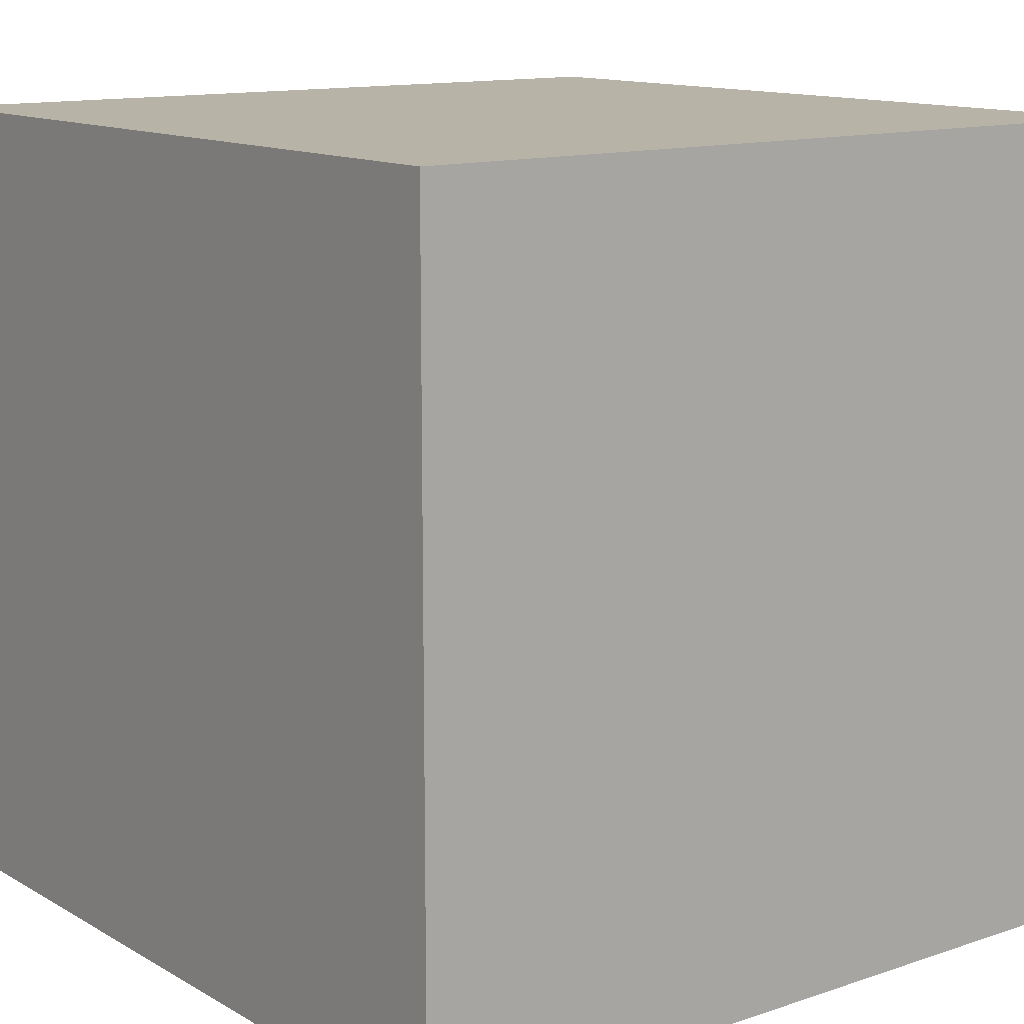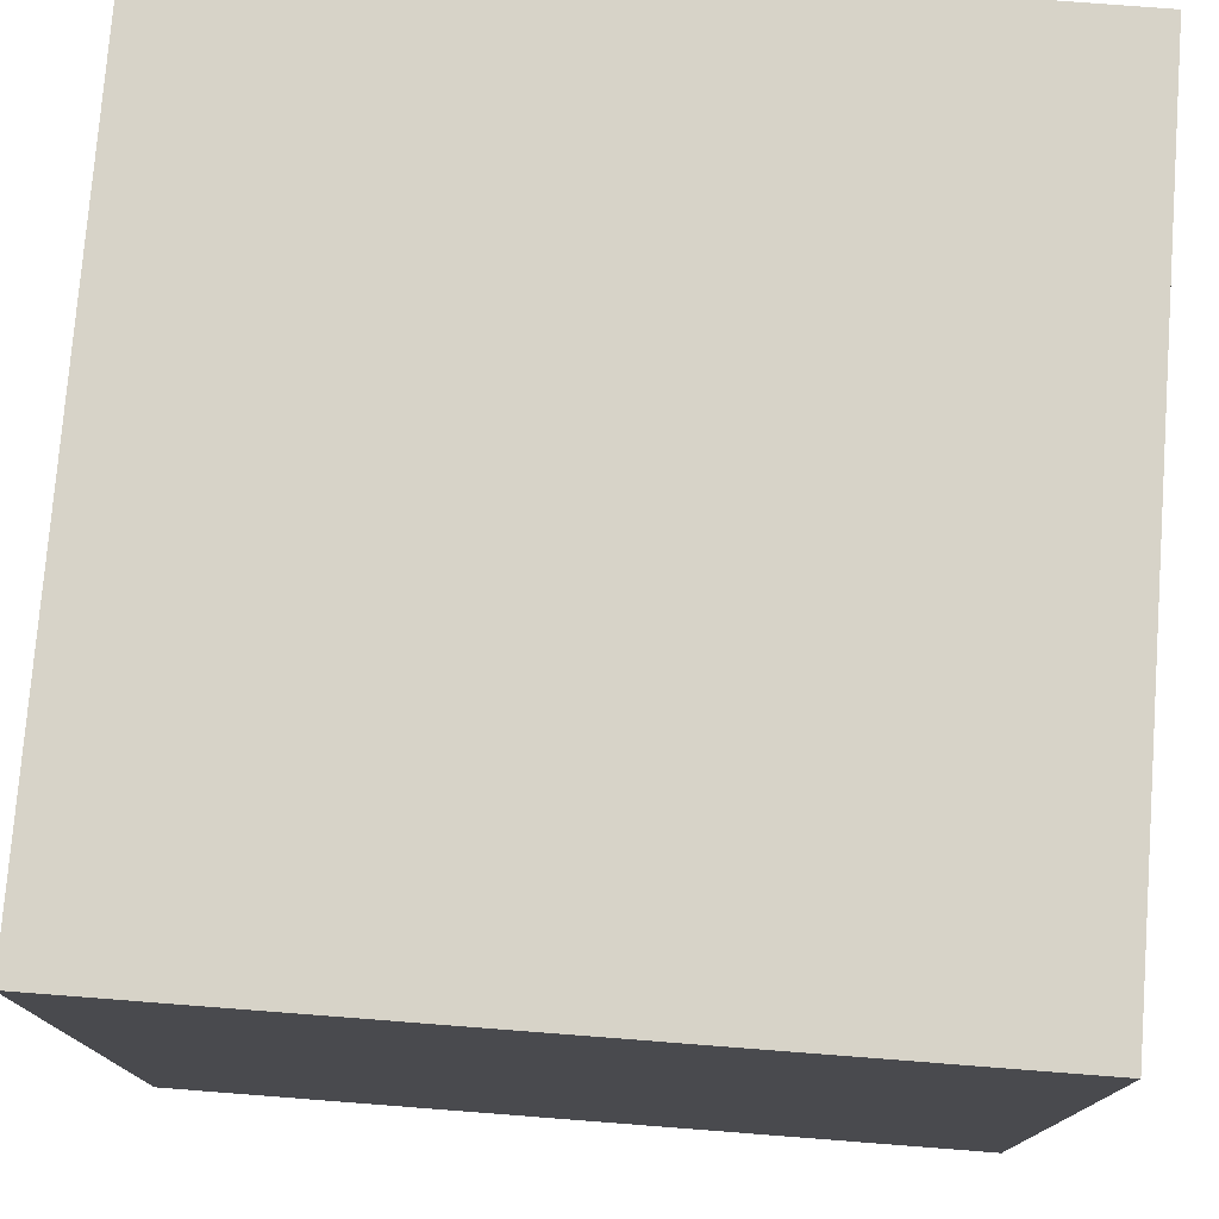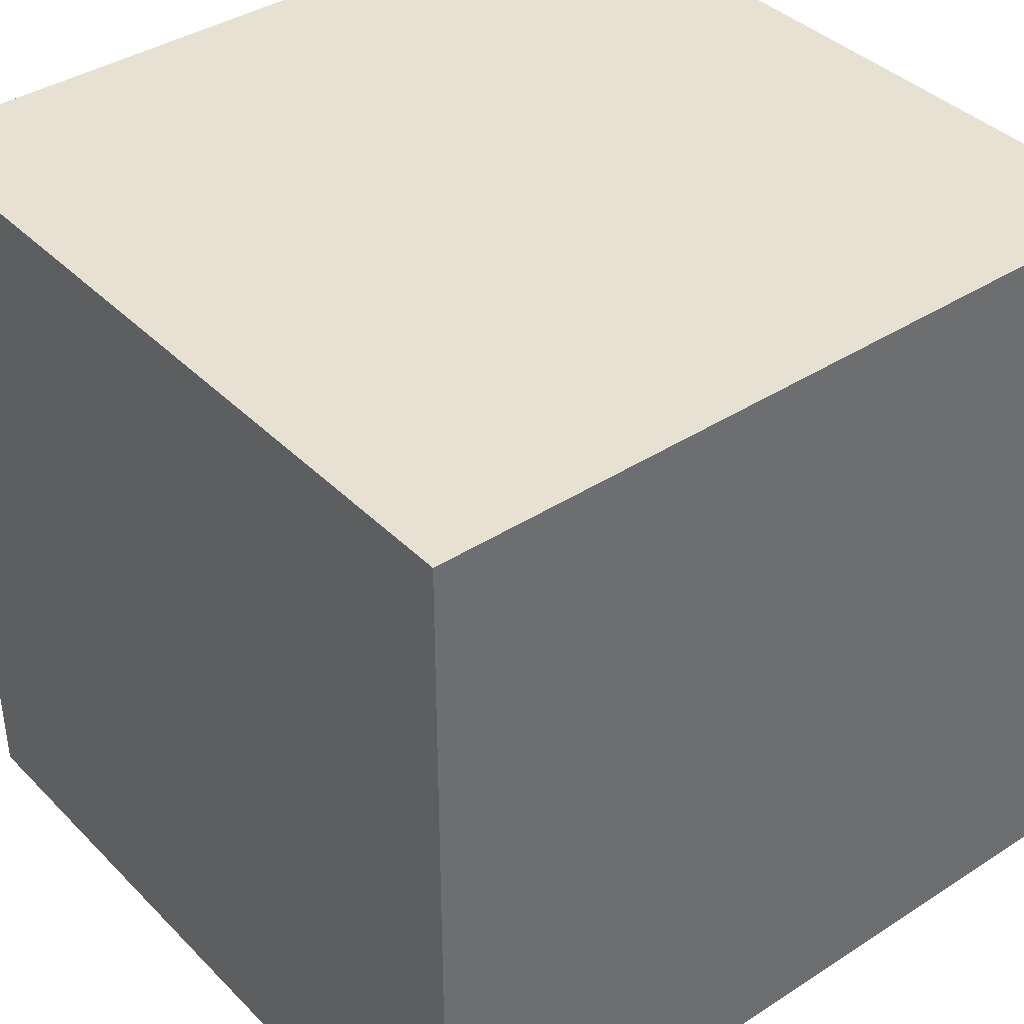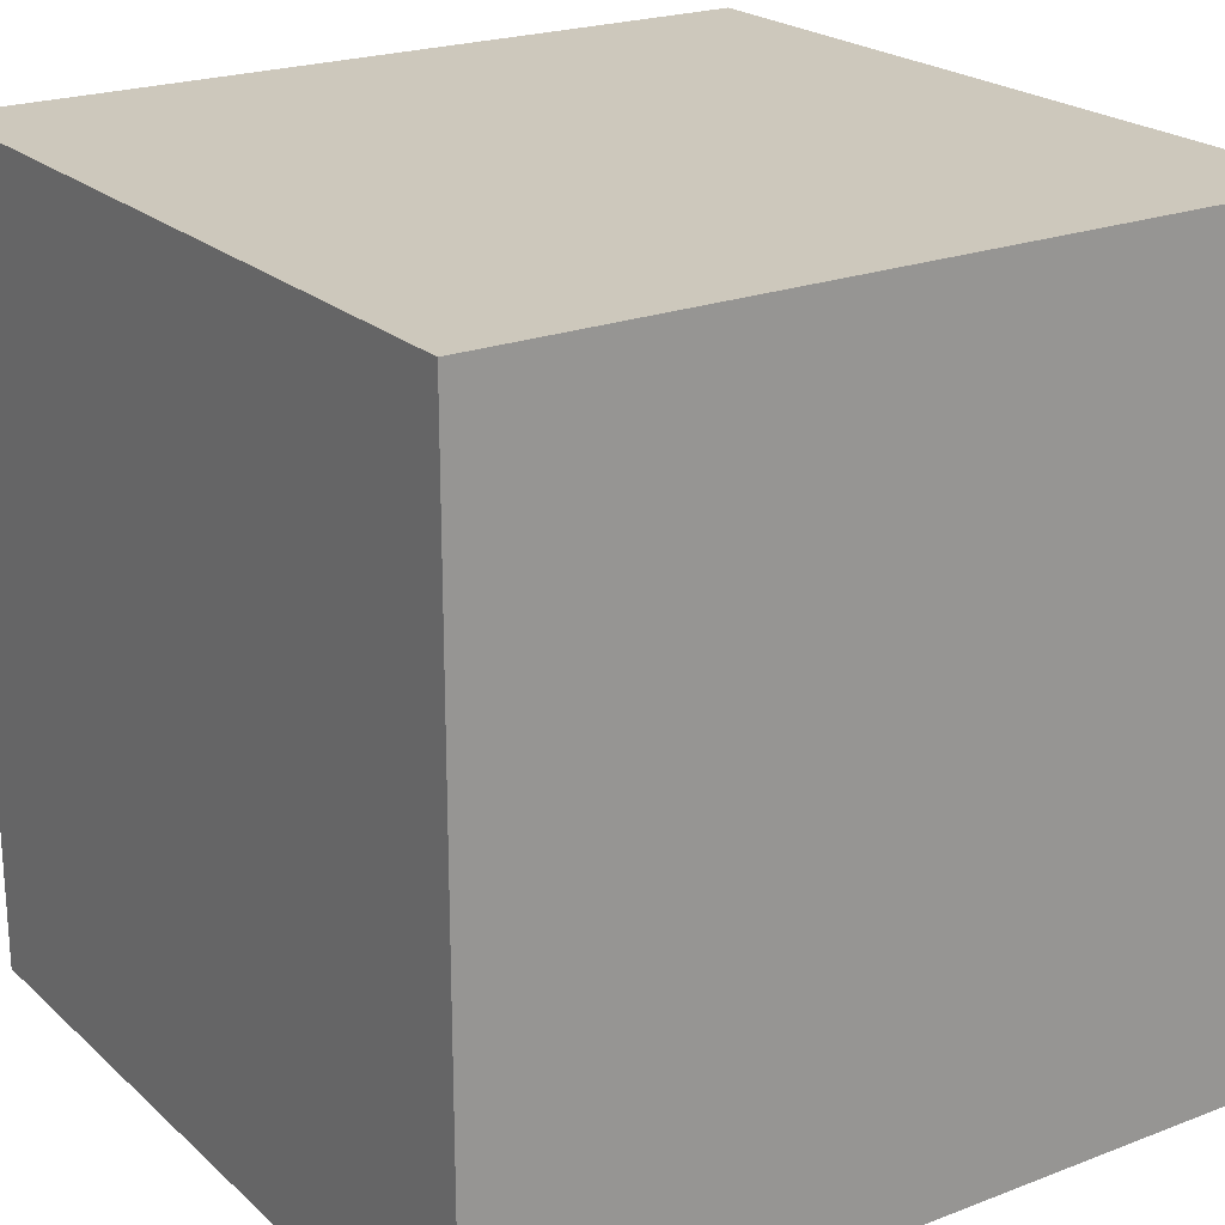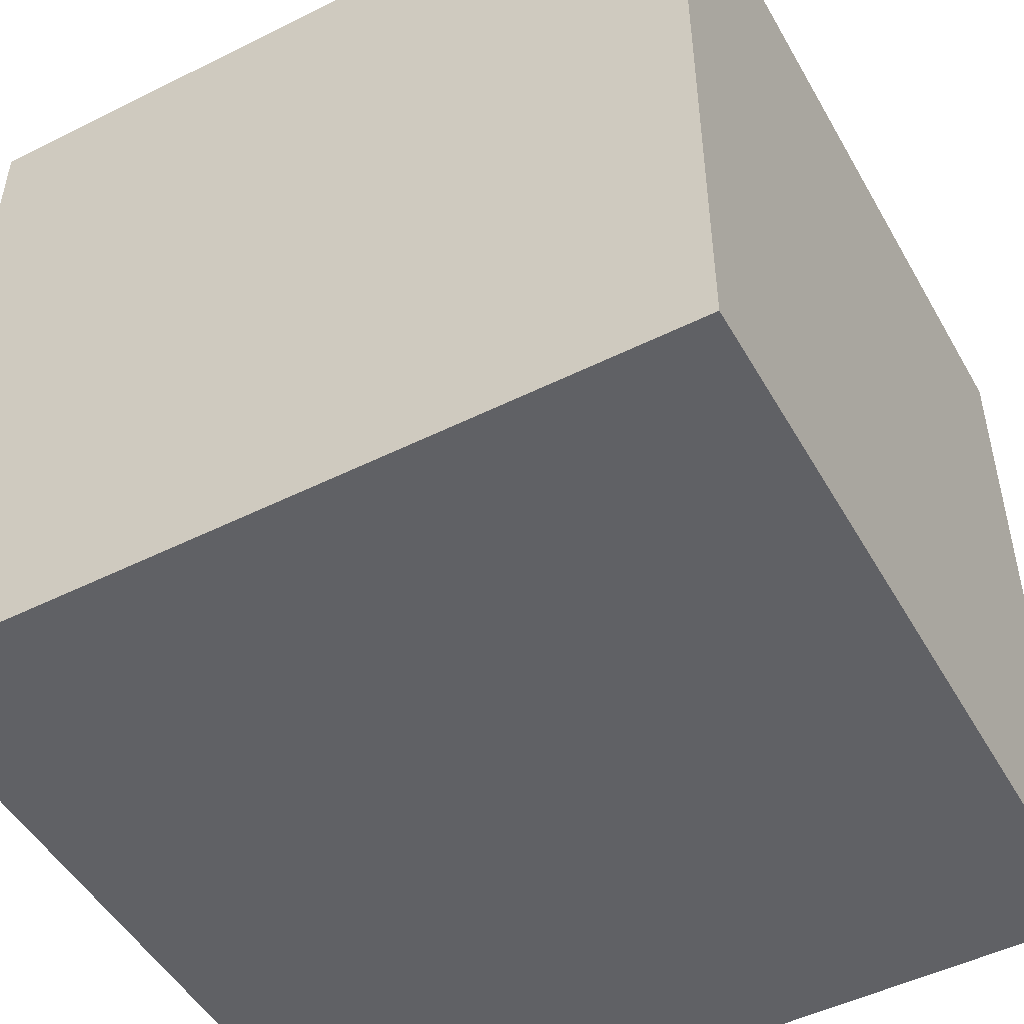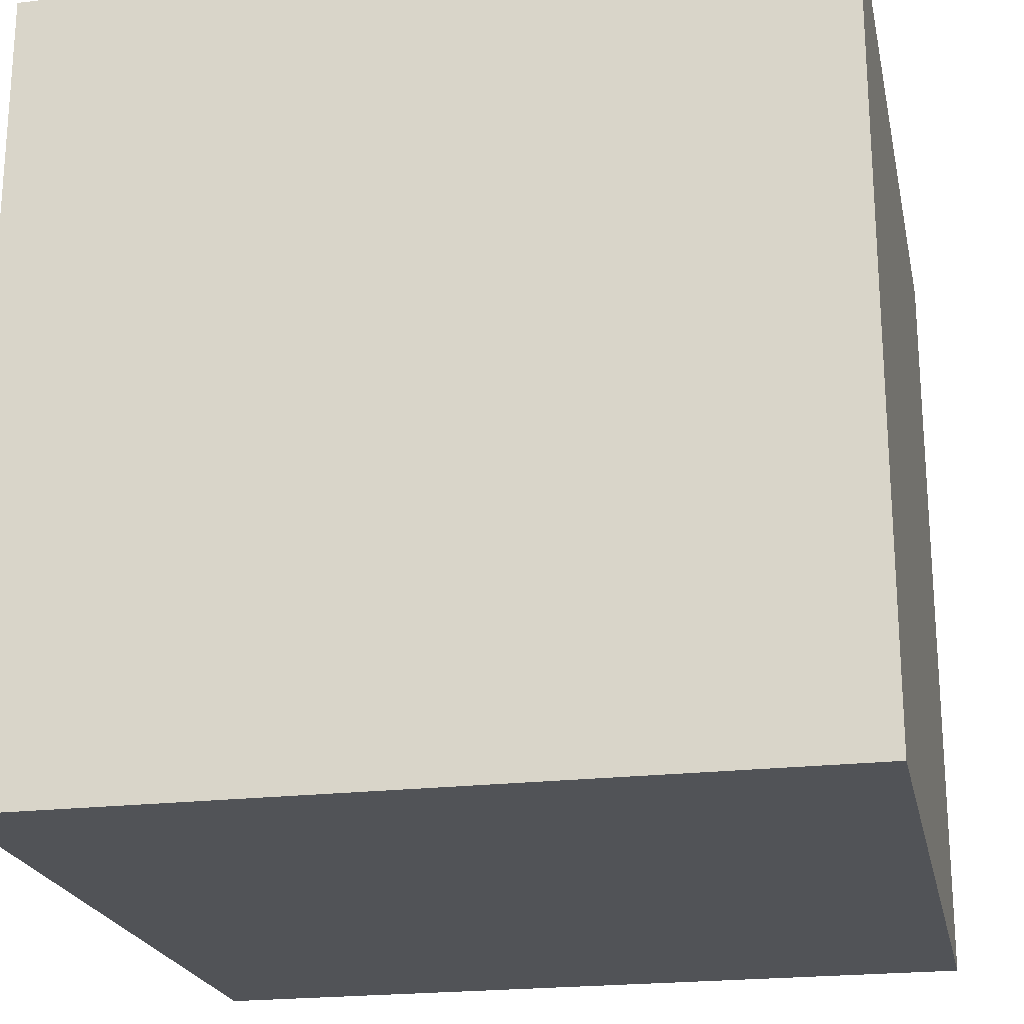
<metadata>
{"format":"obj","ext":"obj","renderer":"f3d","projection":"perspective","resolution":1024,"background":"white","views":[{"elev":12.8,"azim":142.2,"up":"+Y"},{"elev":76.6,"azim":-175.6,"up":"+Y"},{"elev":38.9,"azim":-39.0,"up":"+Z"},{"elev":22.1,"azim":-33.7,"up":"+Y"},{"elev":-49.5,"azim":118.8,"up":"+Y"},{"elev":-21.8,"azim":101.7,"up":"+Y"}]}
</metadata>
<code>
v -0.5605 -0.5605 -0.5605
v -0.5605 -0.5605 0.5605
v -0.5605 0.5605 -0.5605
v -0.5605 0.5605 0.5605
v 0.5605 -0.5605 -0.5605
v 0.5605 -0.5605 0.5605
v 0.5605 0.5605 -0.5605
v 0.5605 0.5605 0.5605
f 2 3 1
f 4 7 3
f 8 5 7
f 6 1 5
f 7 1 3
f 4 6 8
f 2 4 3
f 4 8 7
f 8 6 5
f 6 2 1
f 7 5 1
f 4 2 6

</code>
